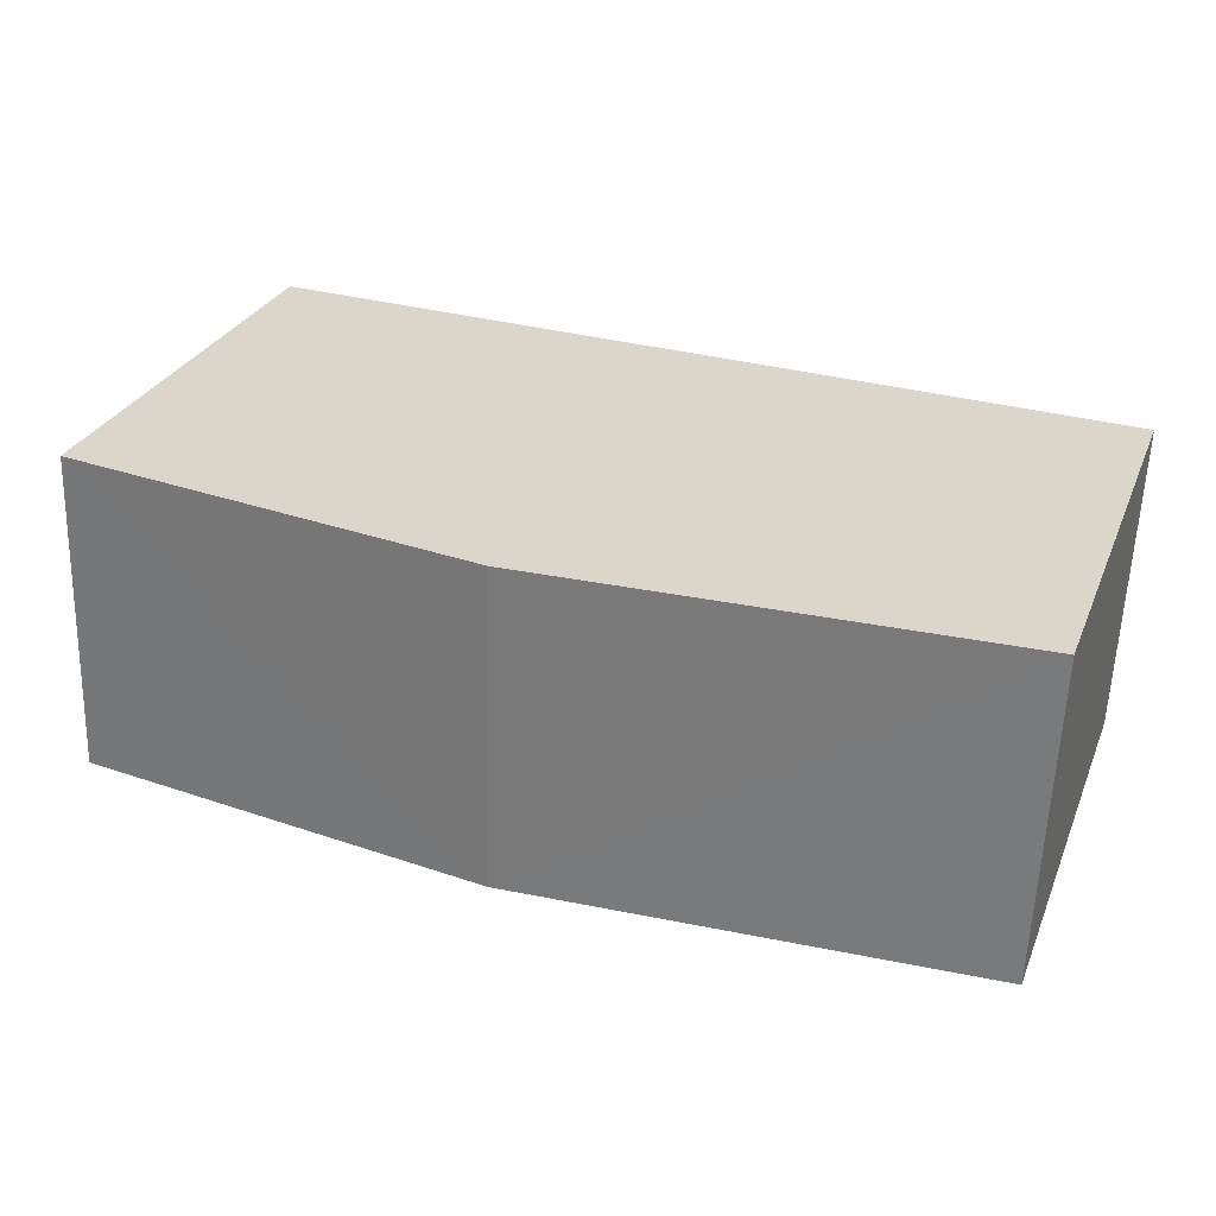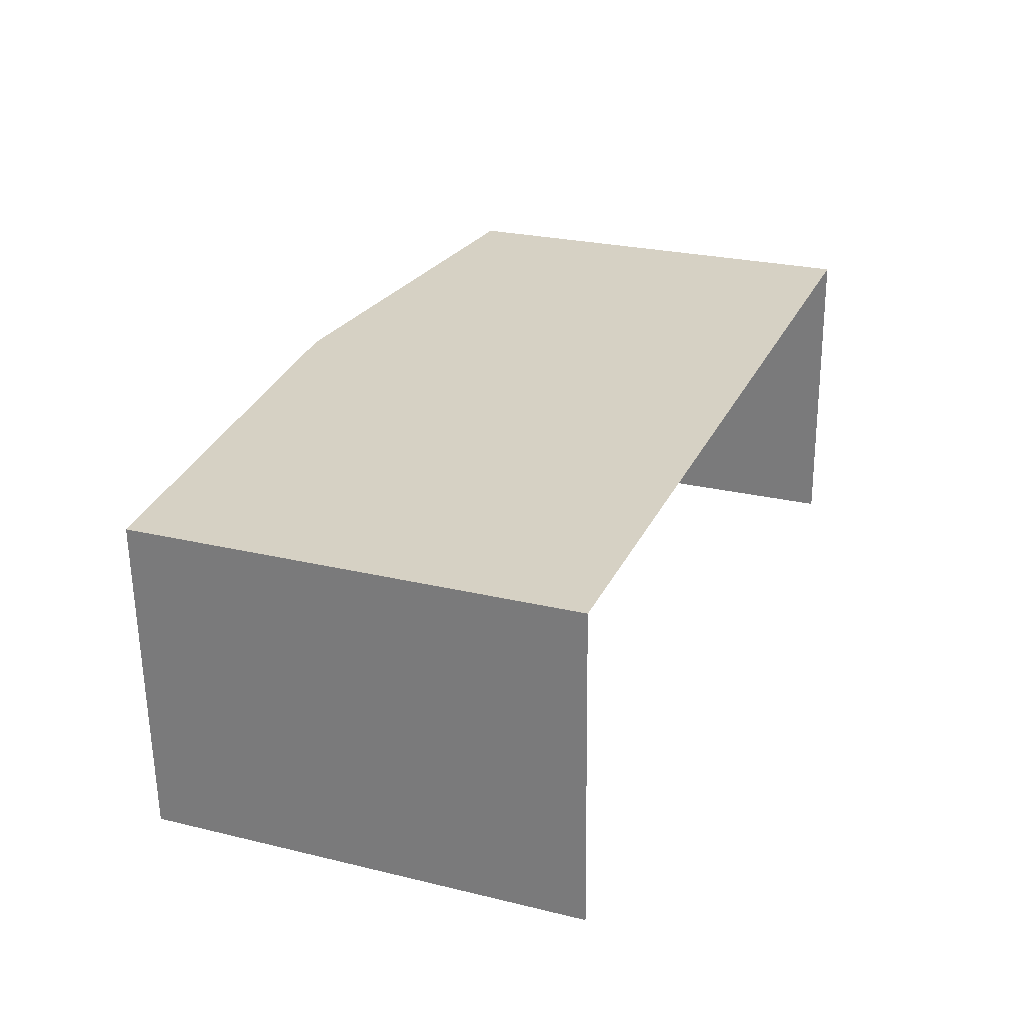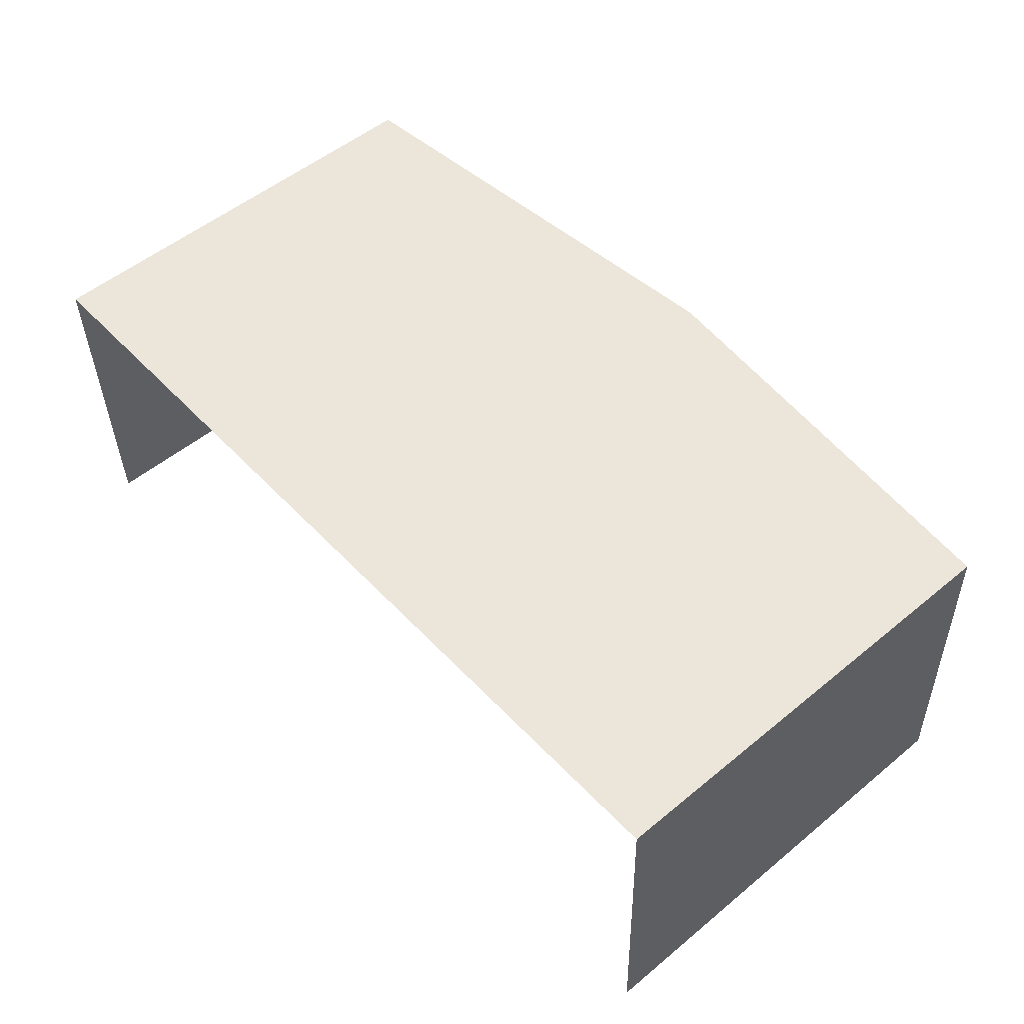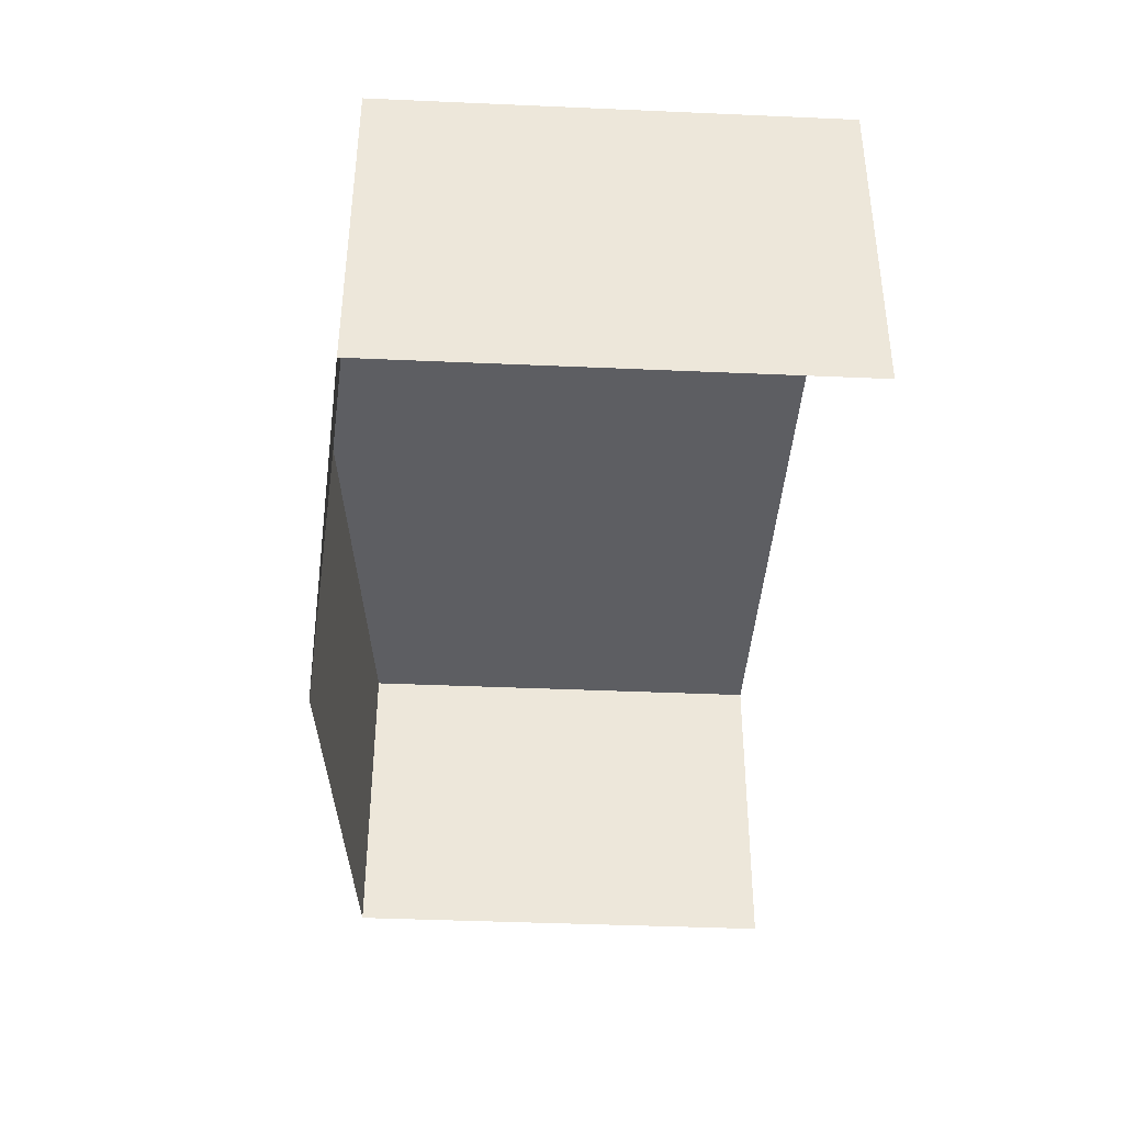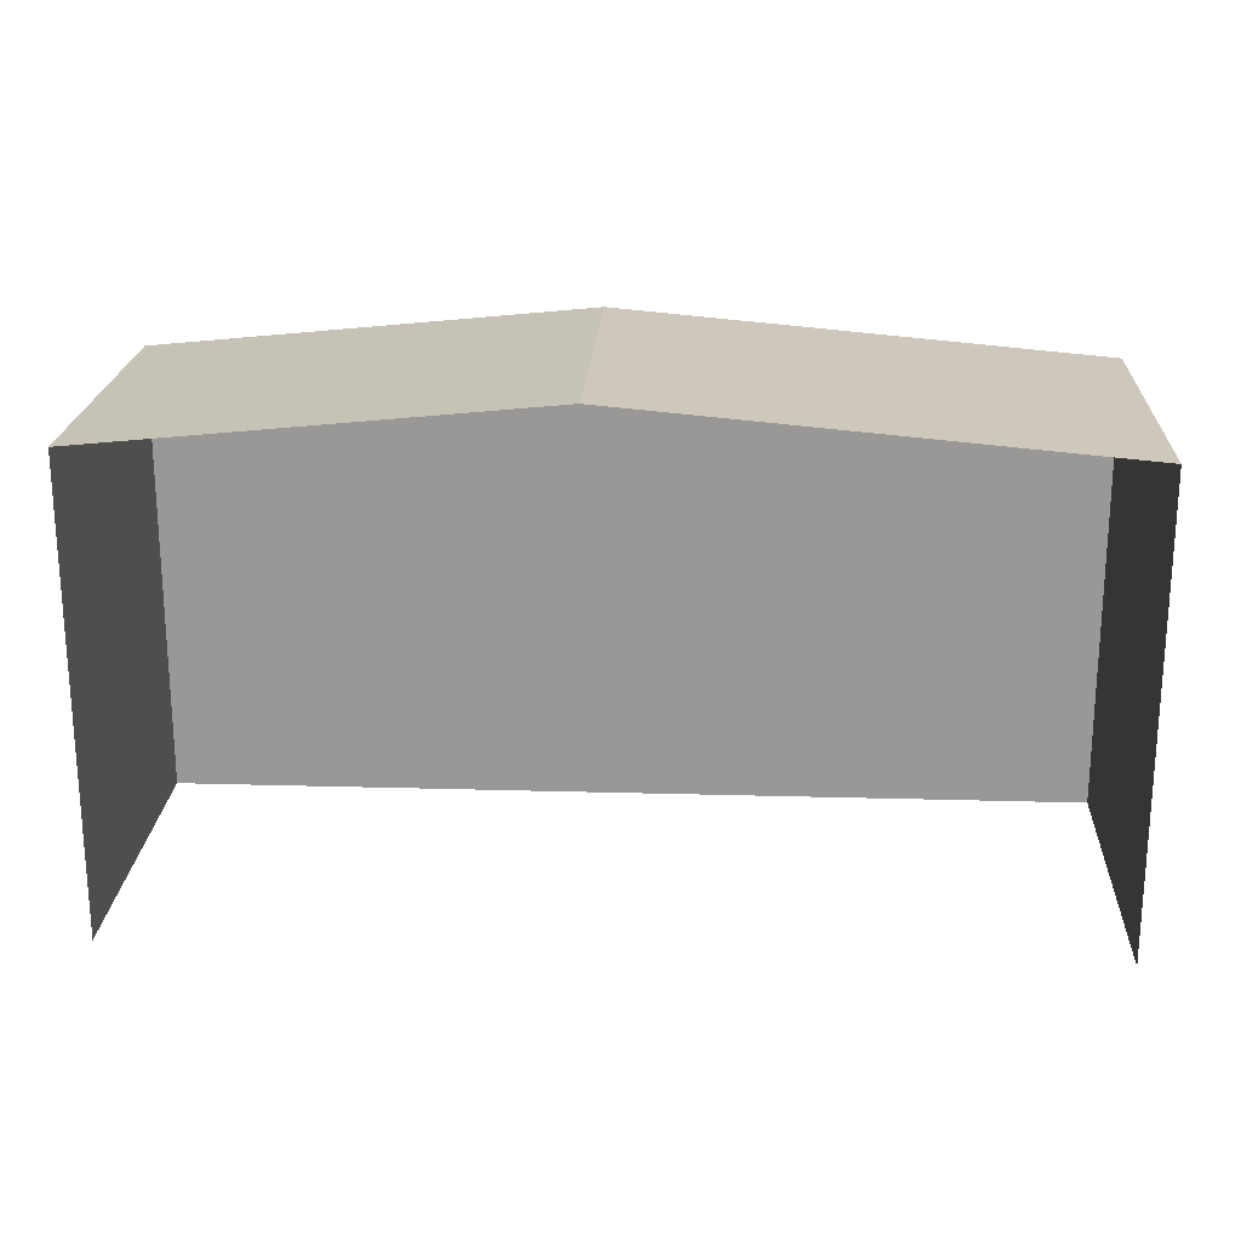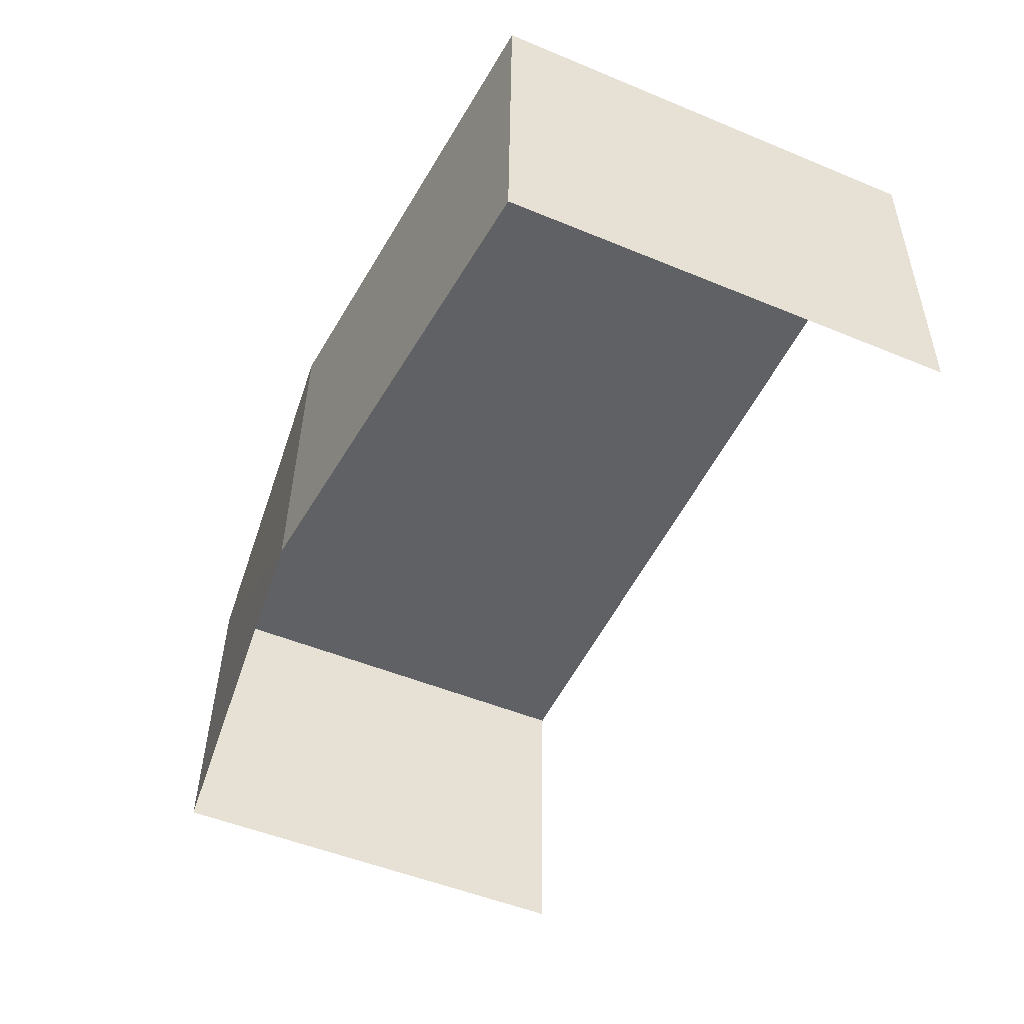
<metadata>
{"format":"obj","ext":"obj","renderer":"f3d","projection":"perspective","resolution":1024,"background":"white","views":[{"elev":28.9,"azim":19.8,"up":"+Y"},{"elev":25.4,"azim":111.2,"up":"+Y"},{"elev":53.2,"azim":-131.4,"up":"+Y"},{"elev":-40.6,"azim":87.0,"up":"+Y"},{"elev":21.0,"azim":1.2,"up":"+Z"},{"elev":-51.4,"azim":65.9,"up":"+Y"}]}
</metadata>
<code>
v -3.729e+05 -1.033e+05 31.09
v -3.729e+05 -1.033e+05 31.09
v -3.729e+05 -1.033e+05 31.09
v -3.729e+05 -1.033e+05 31.09
v -3.729e+05 -1.033e+05 38.53
v -3.729e+05 -1.033e+05 37.89
v -3.729e+05 -1.033e+05 38.53
v -3.729e+05 -1.033e+05 37.89
v -3.729e+05 -1.033e+05 37.89
v -3.729e+05 -1.033e+05 37.89
f 1 2 3
f 1 4 2
f 10 4 5
f 4 1 5
f 1 8 5
f 5 6 7
f 5 8 6
f 9 10 5
f 7 9 5
f 8 1 3
f 6 8 3
f 6 3 7
f 3 2 7
f 2 9 7
f 10 2 4
f 10 9 2

</code>
